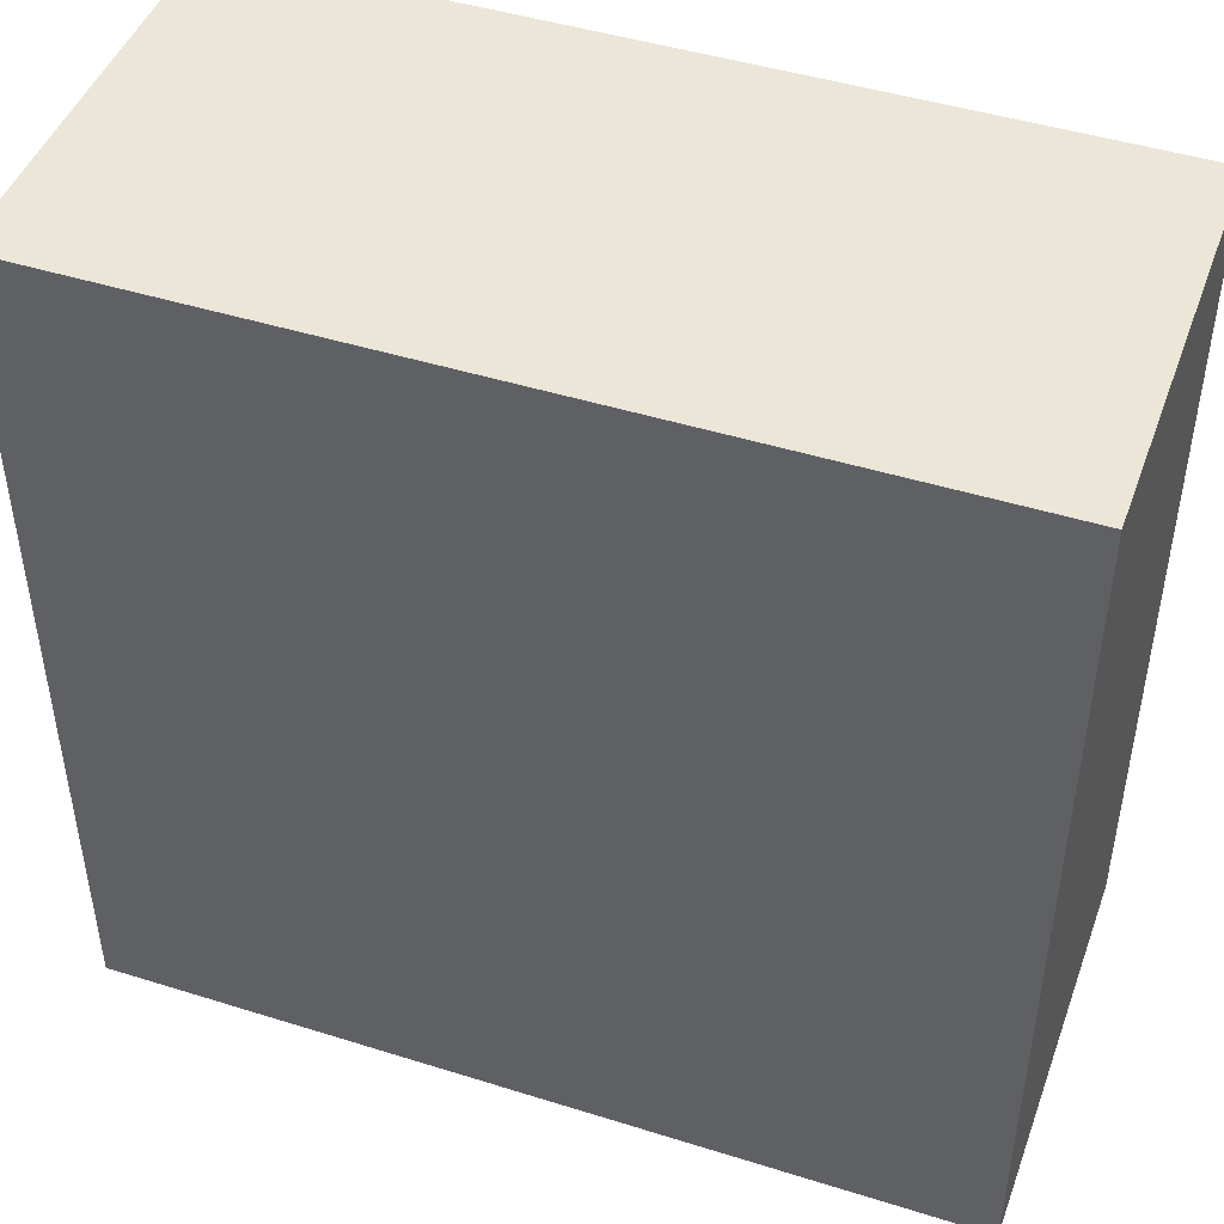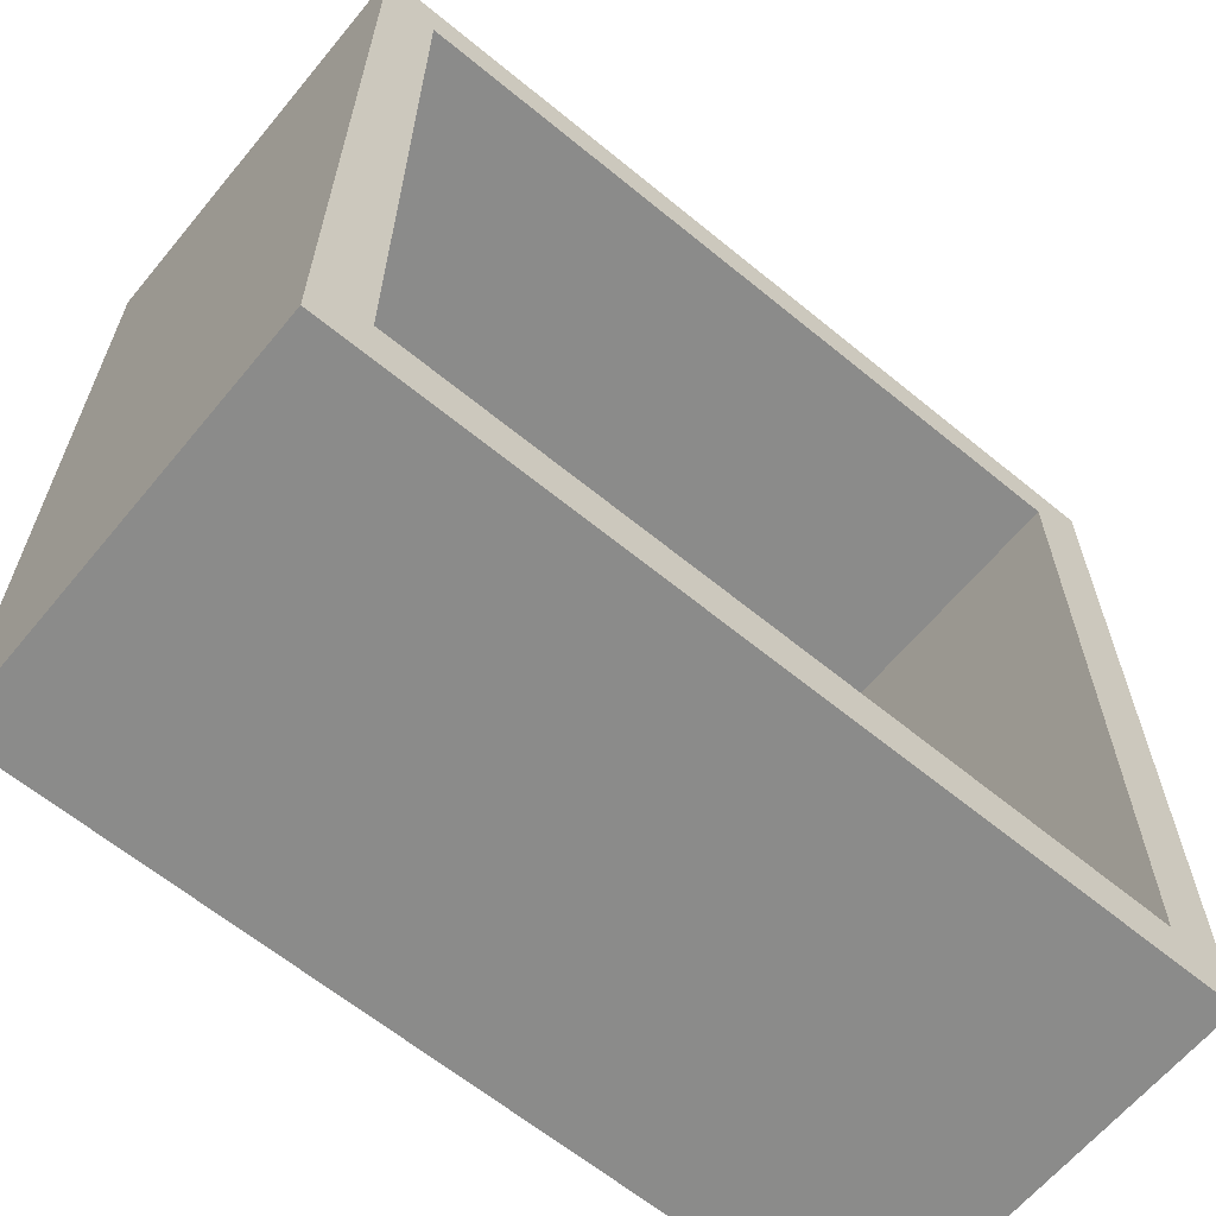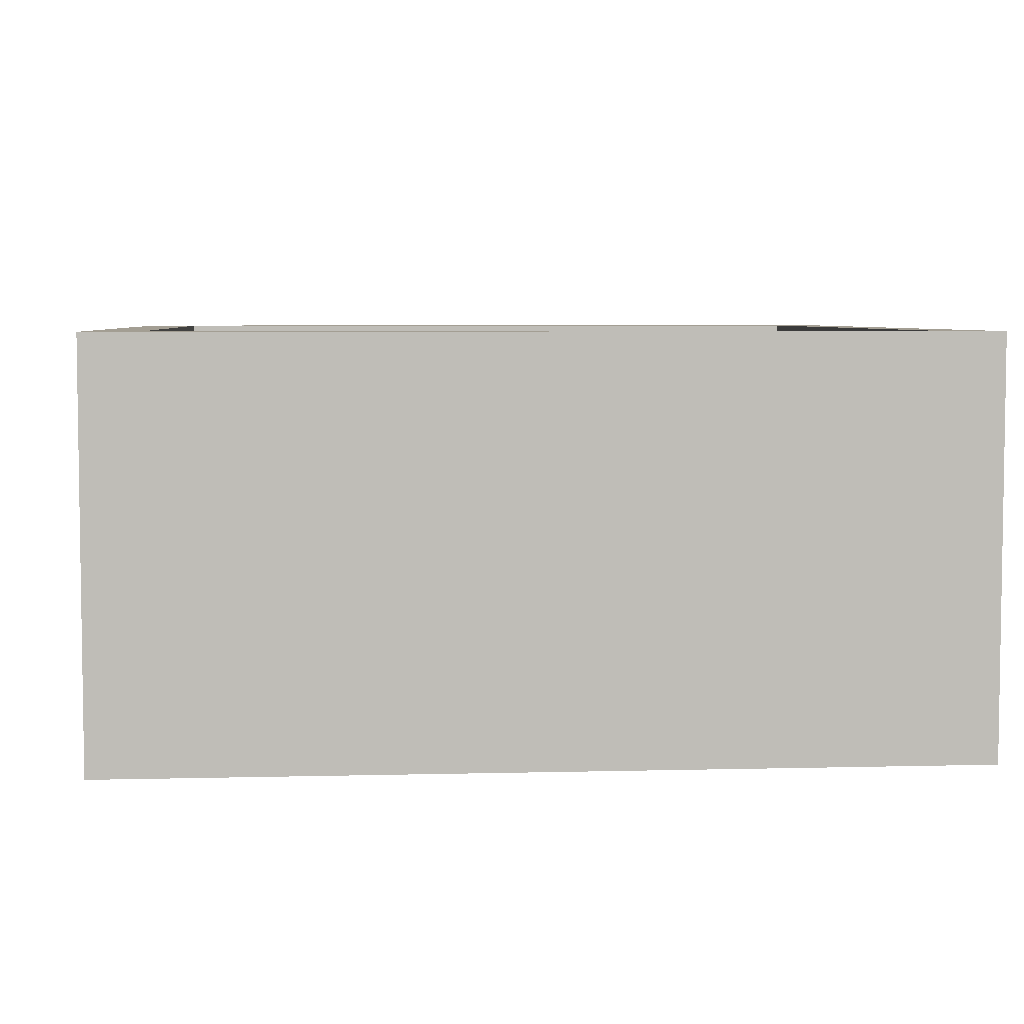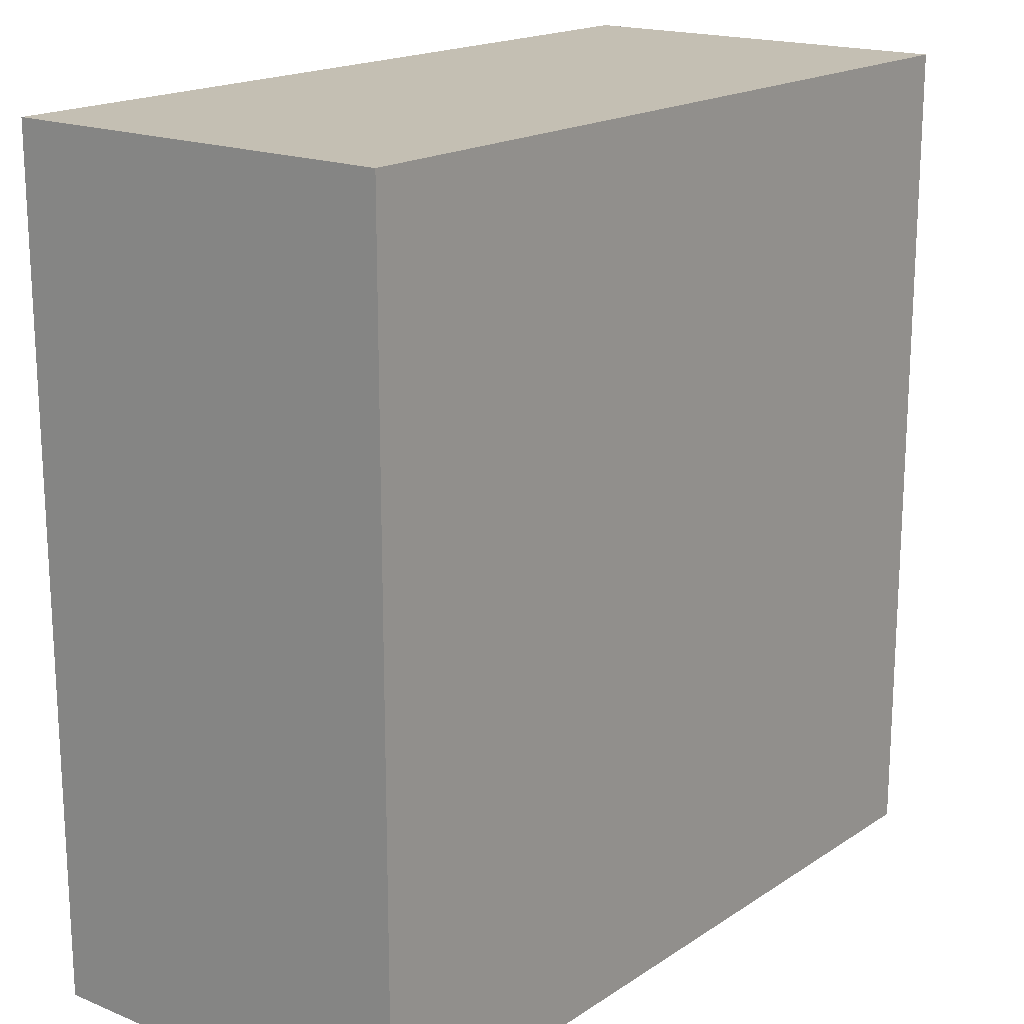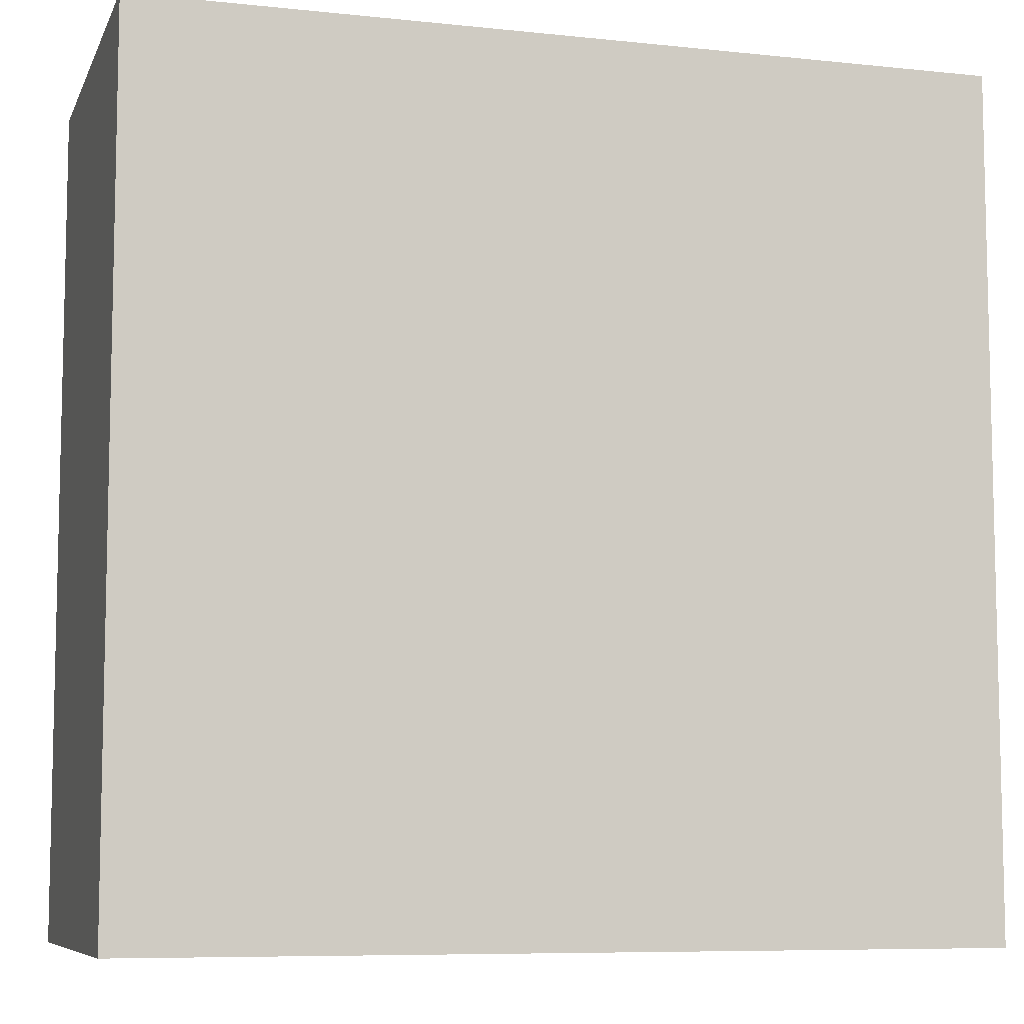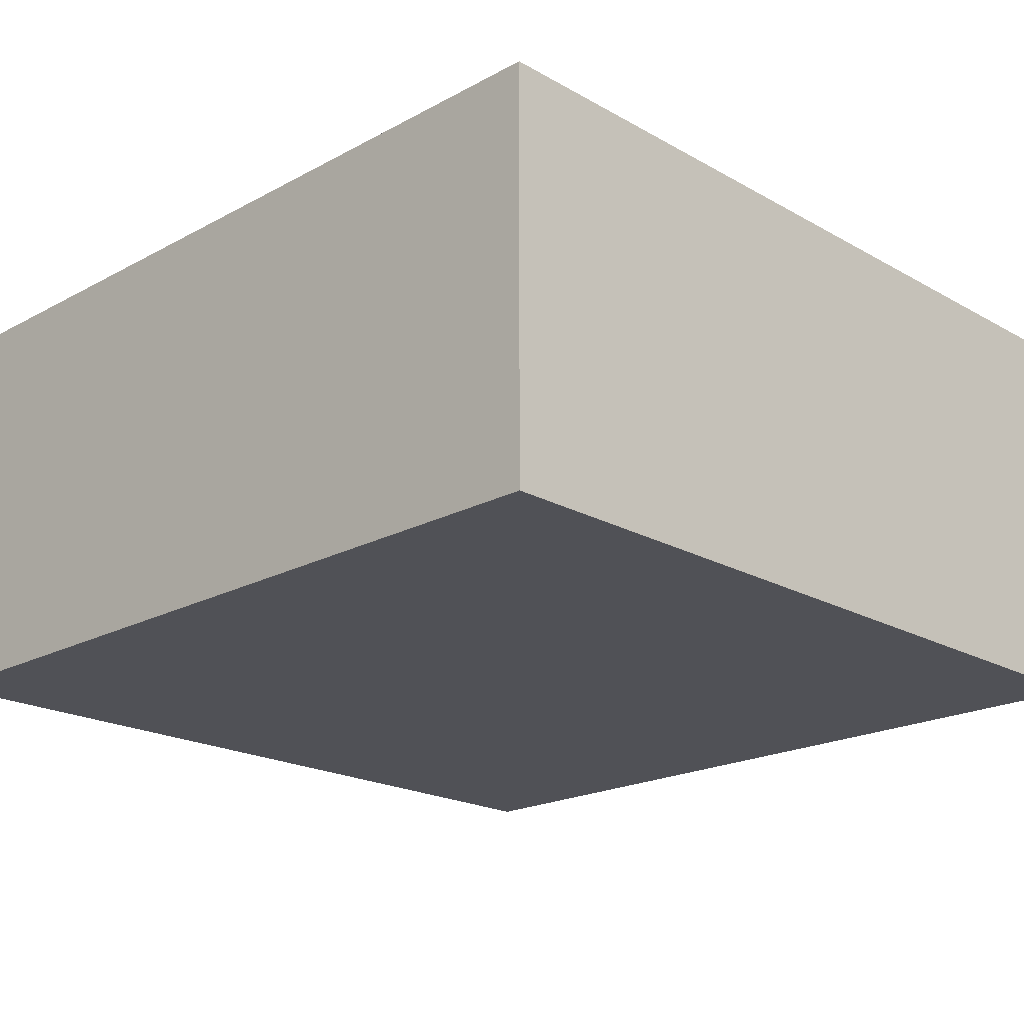
<metadata>
{"format":"obj","ext":"obj","renderer":"f3d","projection":"perspective","resolution":1024,"background":"white","views":[{"elev":46.1,"azim":19.7,"up":"+Z"},{"elev":-63.7,"azim":140.4,"up":"+Z"},{"elev":5.2,"azim":175.4,"up":"+Y"},{"elev":17.9,"azim":-51.6,"up":"+Z"},{"elev":-7.9,"azim":-16.4,"up":"+Z"},{"elev":-20.3,"azim":-135.6,"up":"+Y"}]}
</metadata>
<code>
o Cube
v 2.437 0.2307 -2.437
v 2.437 -0.2307 -2.437
v 2.437 0.2307 2.437
v 2.437 -0.2307 2.437
v -2.437 0.2307 -2.437
v -2.437 -0.2307 -2.437
v -2.437 0.2307 2.437
v -2.437 -0.2307 2.437
v -2.795 -0.2307 -2.795
v -2.795 -0.2307 2.795
v 2.795 -0.2307 -2.795
v 2.795 0.2307 -2.795
v -2.795 0.2307 2.795
v 2.795 0.2307 2.795
v 2.795 -0.2307 2.795
v -2.795 0.2307 -2.795
v 2.795 2.445 -2.795
v 2.437 2.445 -2.437
v 2.437 2.445 2.437
v 2.795 2.445 2.795
v -2.437 2.445 2.437
v -2.437 2.445 -2.437
v -2.795 2.445 2.795
v -2.795 2.445 -2.795
f 1 5 7 3
f 8 4 15 10
f 5 1 18 22
f 6 2 4 8
f 2 6 9 11
f 16 13 23 24
f 15 14 13 10
f 10 13 16 9
f 11 12 14 15
f 9 16 12 11
f 1 3 19 18
f 4 2 11 15
f 6 8 10 9
f 13 14 20 23
f 22 18 17 24
f 18 19 20 17
f 19 21 23 20
f 21 22 24 23
f 14 12 17 20
f 3 7 21 19
f 12 16 24 17
f 7 5 22 21

</code>
